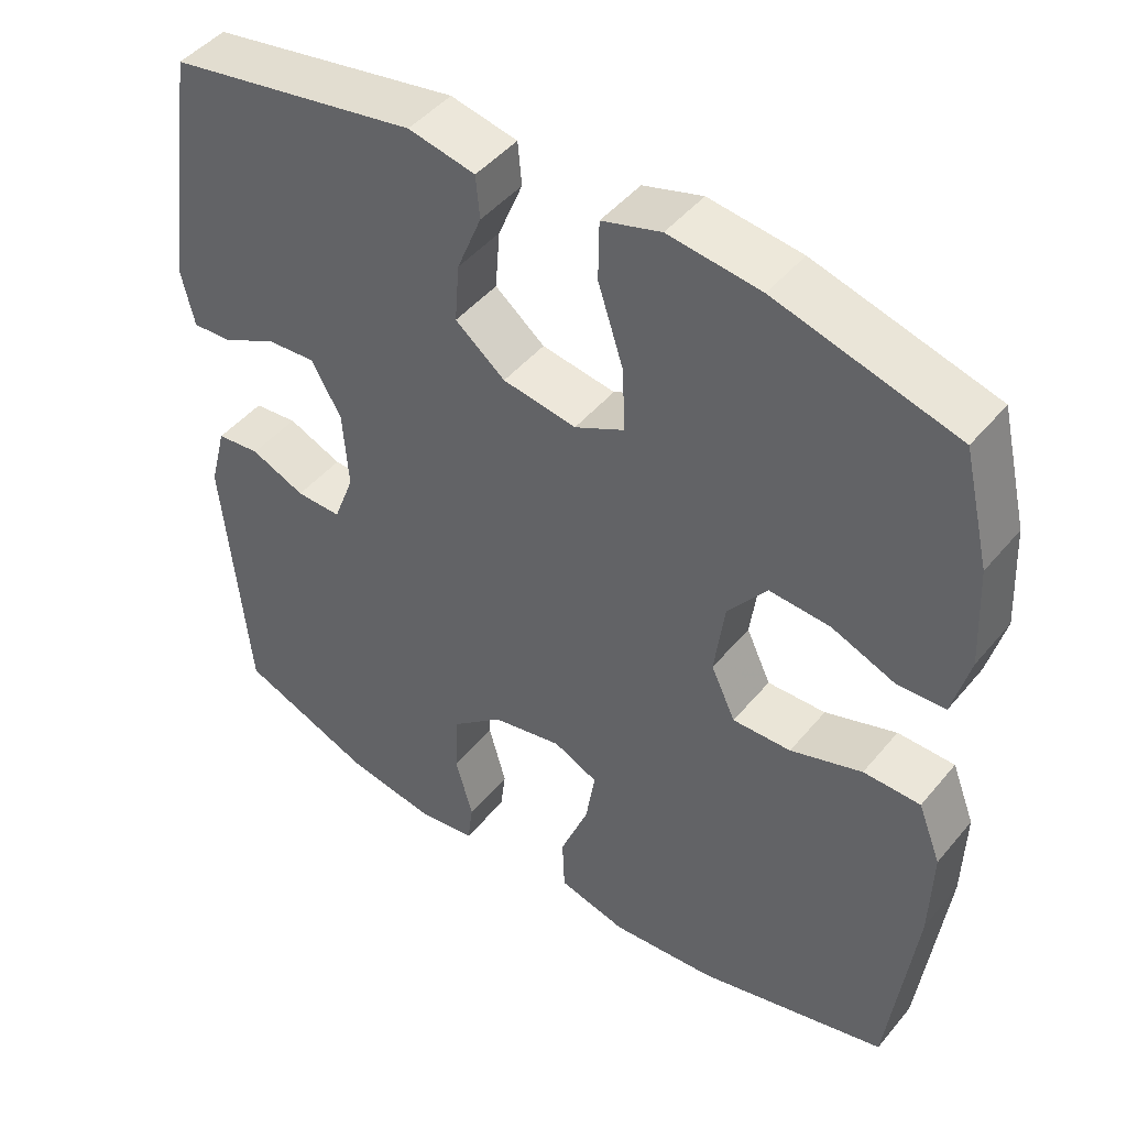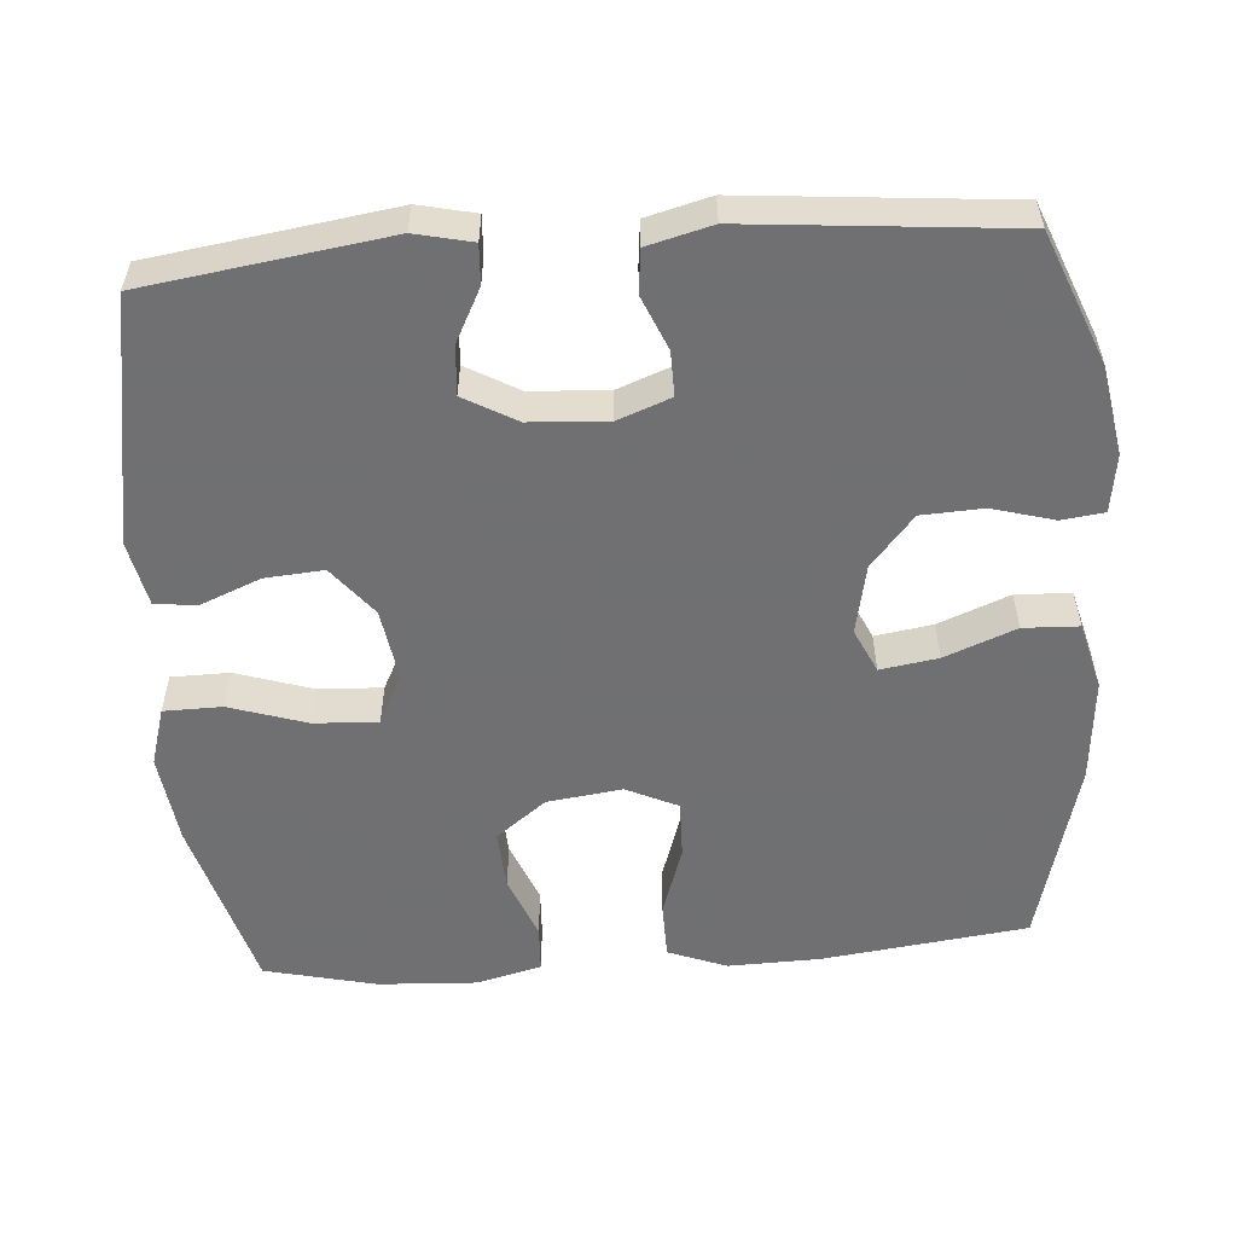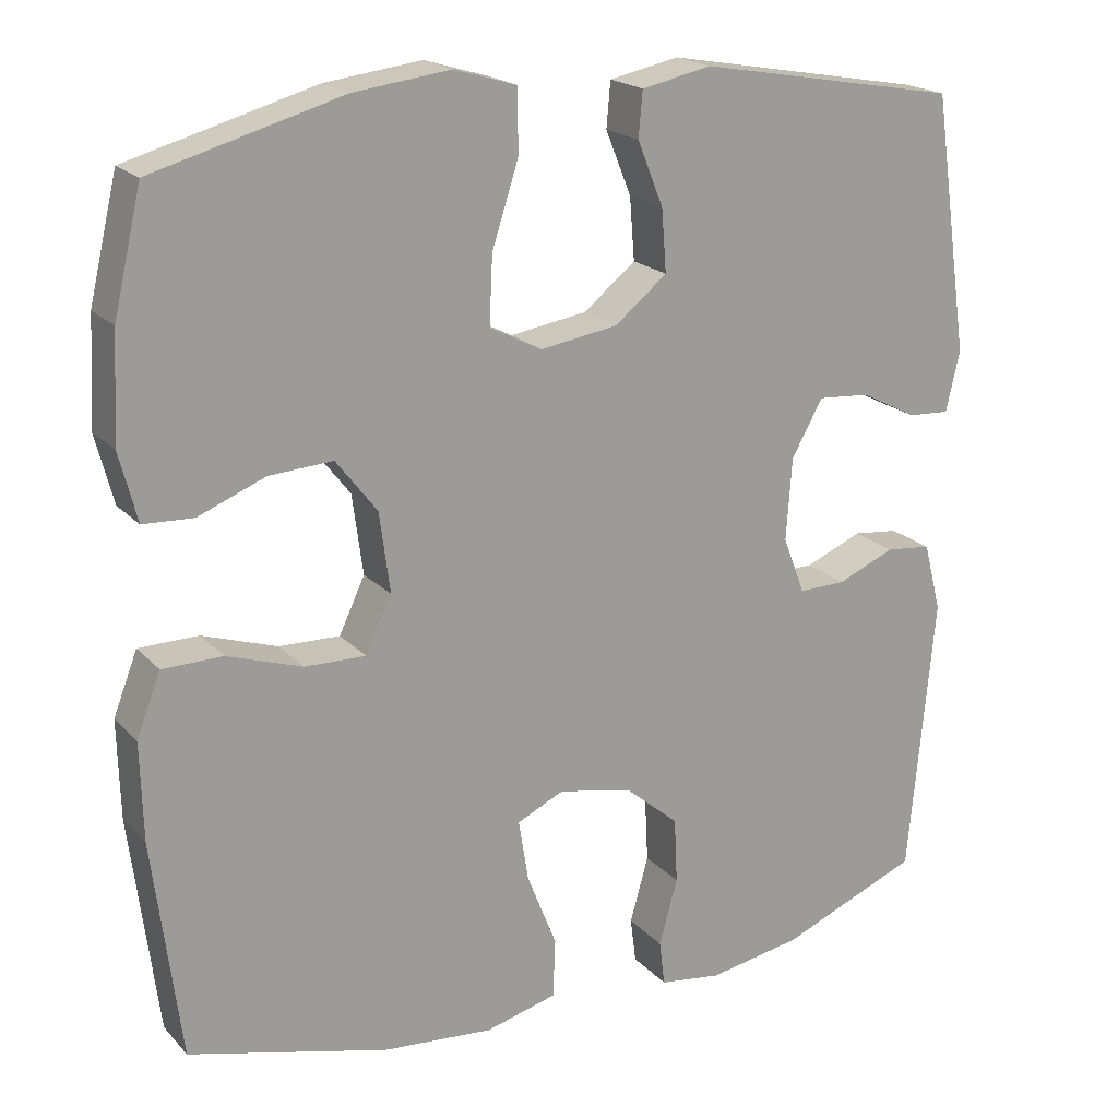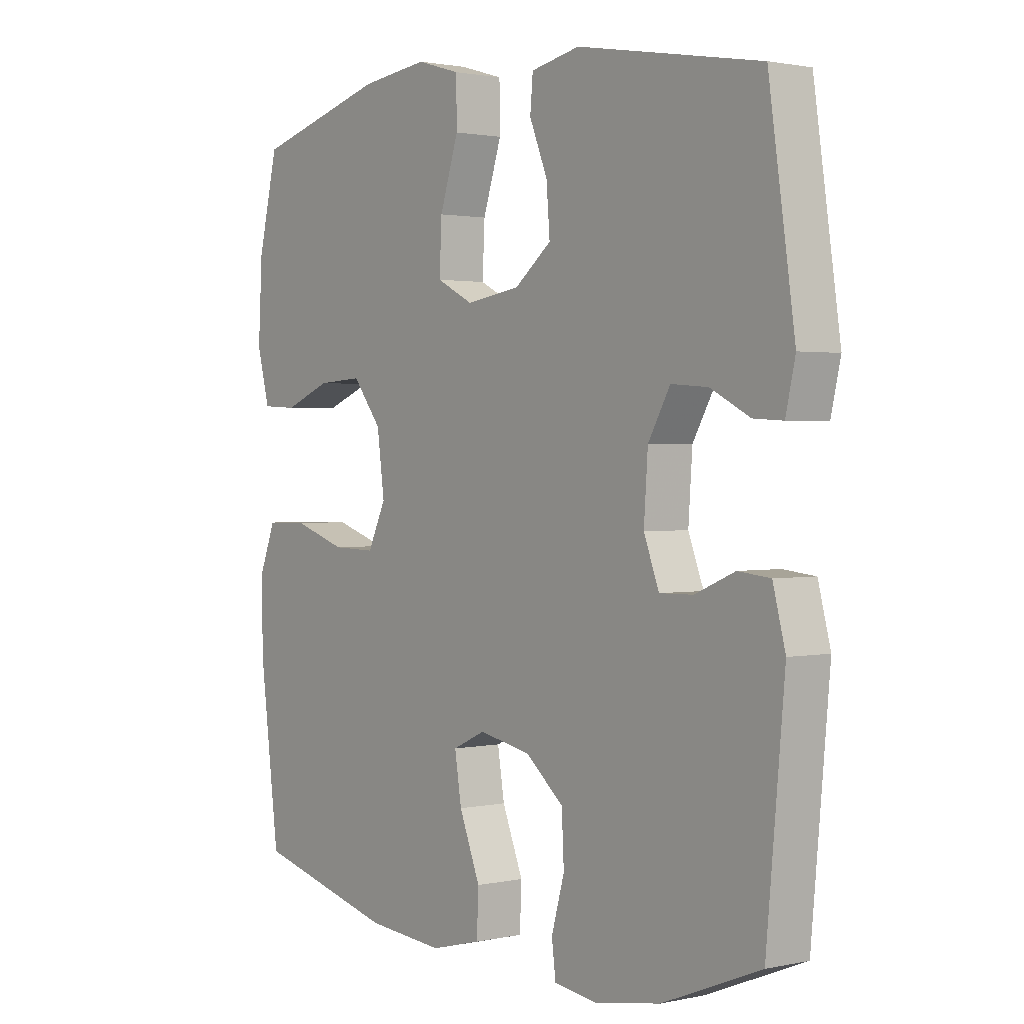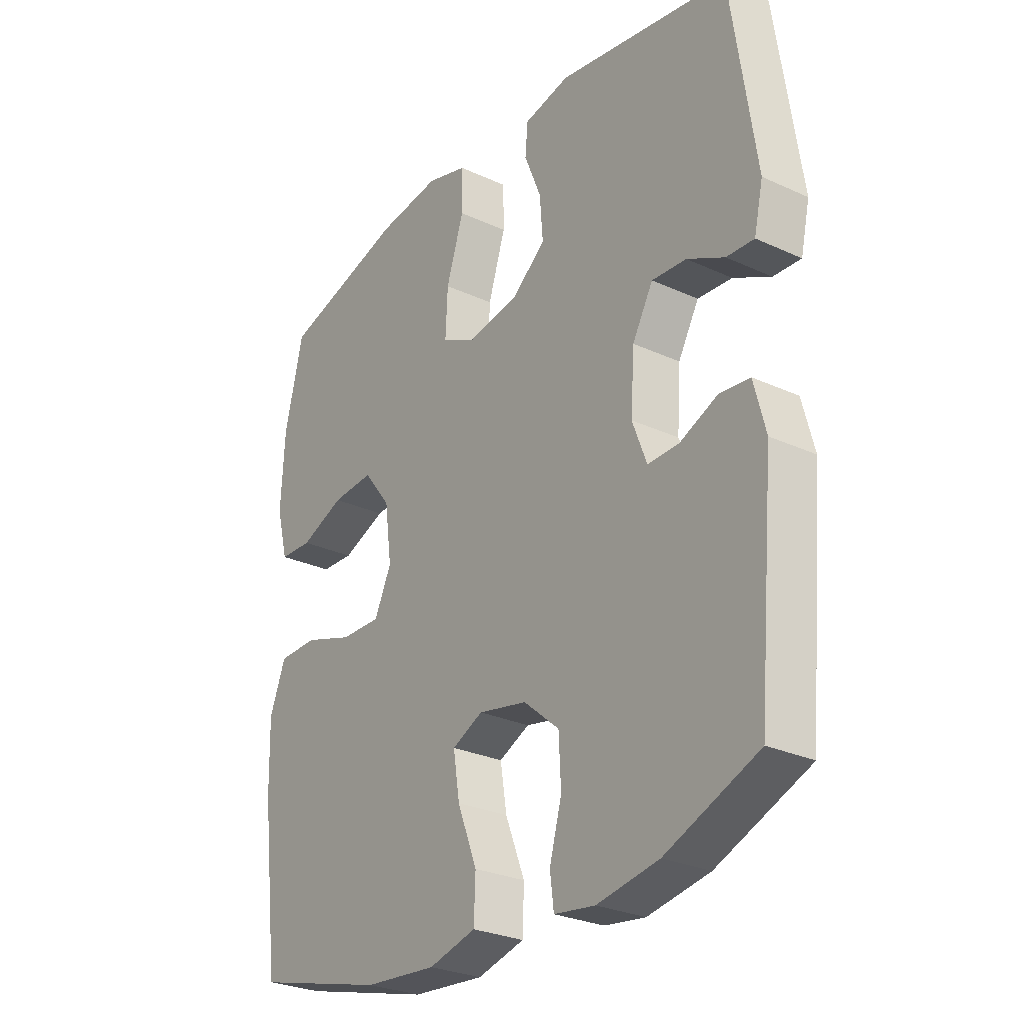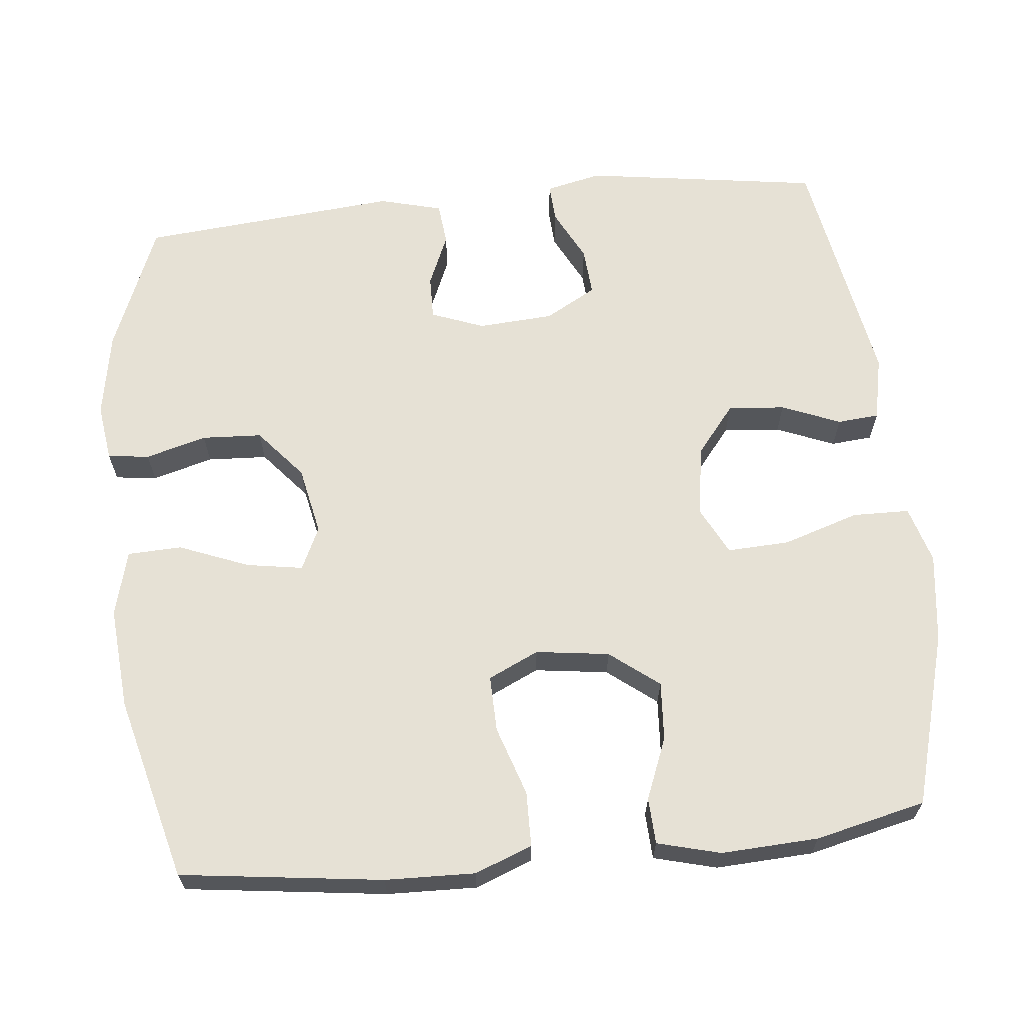
<metadata>
{"format":"obj","ext":"obj","renderer":"f3d","projection":"perspective","resolution":1024,"background":"white","views":[{"elev":46.2,"azim":-142.8,"up":"+Z"},{"elev":-55.0,"azim":94.3,"up":"+Y"},{"elev":19.7,"azim":-29.4,"up":"+Z"},{"elev":1.5,"azim":51.9,"up":"+Z"},{"elev":-27.8,"azim":54.9,"up":"+Z"},{"elev":64.6,"azim":-95.7,"up":"+Y"}]}
</metadata>
<code>
v -0.5 0.07 -0.5
v -0.534 0.07 -0.228
v -0.537 0.07 -0.107
v -0.507 0.07 -0.03
v -0.433 0.07 -0.029
v -0.34 0.07 -0.06
v -0.264 0.07 -0.062
v -0.232 0.07 0.006
v -0.245 0.07 0.105
v -0.296 0.07 0.171
v -0.375 0.07 0.166
v -0.458 0.07 0.133
v -0.52 0.07 0.136
v -0.542 0.07 0.221
v -0.535 0.07 0.352
v -0.5 0.07 0.5
v -0.266 0.07 0.565
v -0.146 0.07 0.58
v -0.069 0.07 0.557
v -0.068 0.07 0.48
v -0.101 0.07 0.378
v -0.105 0.07 0.294
v -0.04 0.07 0.261
v 0.056 0.07 0.276
v 0.121 0.07 0.328
v 0.115 0.07 0.405
v 0.083 0.07 0.484
v 0.088 0.07 0.54
v 0.175 0.07 0.558
v 0.5 0.07 0.5
v 0.546 0.07 0.181
v 0.529 0.07 0.106
v 0.477 0.07 0.109
v 0.407 0.07 0.145
v 0.342 0.07 0.15
v 0.303 0.07 0.081
v 0.296 0.07 -0.021
v 0.323 0.07 -0.092
v 0.382 0.07 -0.091
v 0.453 0.07 -0.061
v 0.51 0.07 -0.067
v 0.532 0.07 -0.152
v 0.5 0.07 -0.5
v 0.326 0.07 -0.57
v 0.21 0.07 -0.59
v 0.133 0.07 -0.579
v 0.126 0.07 -0.523
v 0.149 0.07 -0.441
v 0.145 0.07 -0.36
v 0.078 0.07 -0.303
v -0.014 0.07 -0.284
v -0.072 0.07 -0.311
v -0.06 0.07 -0.387
v -0.023 0.07 -0.481
v -0.026 0.07 -0.554
v -0.115 0.07 -0.577
v -0.252 0.07 -0.565
v -0.5 0 -0.5
v -0.534 0 -0.228
v -0.537 0 -0.107
v -0.507 0 -0.03
v -0.433 0 -0.029
v -0.34 0 -0.06
v -0.264 0 -0.062
v -0.232 0 0.006
v -0.245 0 0.105
v -0.296 0 0.171
v -0.375 0 0.166
v -0.458 0 0.133
v -0.52 0 0.136
v -0.542 0 0.221
v -0.535 0 0.352
v -0.5 0 0.5
v -0.266 0 0.565
v -0.146 0 0.58
v -0.069 0 0.557
v -0.068 0 0.48
v -0.101 0 0.378
v -0.105 0 0.294
v -0.04 0 0.261
v 0.056 0 0.276
v 0.121 0 0.328
v 0.115 0 0.405
v 0.083 0 0.484
v 0.088 0 0.54
v 0.175 0 0.558
v 0.5 0 0.5
v 0.546 0 0.181
v 0.529 0 0.106
v 0.477 0 0.109
v 0.407 0 0.145
v 0.342 0 0.15
v 0.303 0 0.081
v 0.296 0 -0.021
v 0.323 0 -0.092
v 0.382 0 -0.091
v 0.453 0 -0.061
v 0.51 0 -0.067
v 0.532 0 -0.152
v 0.5 0 -0.5
v 0.326 0 -0.57
v 0.21 0 -0.59
v 0.133 0 -0.579
v 0.126 0 -0.523
v 0.149 0 -0.441
v 0.145 0 -0.36
v 0.078 0 -0.303
v -0.014 0 -0.284
v -0.072 0 -0.311
v -0.06 0 -0.387
v -0.023 0 -0.481
v -0.026 0 -0.554
v -0.115 0 -0.577
v -0.252 0 -0.565
f 53 54 55 56
f 52 53 56 57
f 45 46 47 48
f 45 48 49
f 44 45 49
f 43 44 49
f 42 43 49 50
f 39 40 41 42
f 38 39 42 50
f 31 32 33 34
f 31 34 35
f 30 31 35
f 29 30 35 36
f 26 27 28 29
f 25 26 29 36
f 18 19 20 21
f 18 21 22
f 17 18 22
f 16 17 22
f 15 16 22
f 14 15 22 23
f 11 12 13 14
f 10 11 14 23
f 3 4 5 6
f 3 6 7
f 2 3 7
f 52 57 1 2
f 51 52 2 7
f 37 38 50 51
f 37 51 7 8
f 24 25 36 37
f 24 37 8 9
f 9 10 23 24
f 113 112 111 110
f 114 113 110 109
f 105 104 103 102
f 106 105 102
f 106 102 101
f 106 101 100
f 107 106 100 99
f 99 98 97 96
f 107 99 96 95
f 91 90 89 88
f 92 91 88
f 92 88 87
f 93 92 87 86
f 86 85 84 83
f 93 86 83 82
f 78 77 76 75
f 79 78 75
f 79 75 74
f 79 74 73
f 79 73 72
f 80 79 72 71
f 71 70 69 68
f 80 71 68 67
f 63 62 61 60
f 64 63 60
f 64 60 59
f 59 58 114 109
f 64 59 109 108
f 108 107 95 94
f 65 64 108 94
f 94 93 82 81
f 66 65 94 81
f 81 80 67 66
f 1 58 59 2
f 2 59 60 3
f 3 60 61 4
f 4 61 62 5
f 5 62 63 6
f 6 63 64 7
f 7 64 65 8
f 8 65 66 9
f 9 66 67 10
f 10 67 68 11
f 11 68 69 12
f 12 69 70 13
f 13 70 71 14
f 14 71 72 15
f 15 72 73 16
f 16 73 74 17
f 17 74 75 18
f 18 75 76 19
f 19 76 77 20
f 20 77 78 21
f 21 78 79 22
f 22 79 80 23
f 23 80 81 24
f 24 81 82 25
f 25 82 83 26
f 26 83 84 27
f 27 84 85 28
f 28 85 86 29
f 29 86 87 30
f 30 87 88 31
f 31 88 89 32
f 32 89 90 33
f 33 90 91 34
f 34 91 92 35
f 35 92 93 36
f 36 93 94 37
f 37 94 95 38
f 38 95 96 39
f 39 96 97 40
f 40 97 98 41
f 41 98 99 42
f 42 99 100 43
f 43 100 101 44
f 44 101 102 45
f 45 102 103 46
f 46 103 104 47
f 47 104 105 48
f 48 105 106 49
f 49 106 107 50
f 50 107 108 51
f 51 108 109 52
f 52 109 110 53
f 53 110 111 54
f 54 111 112 55
f 55 112 113 56
f 56 113 114 57
f 57 114 58 1

</code>
